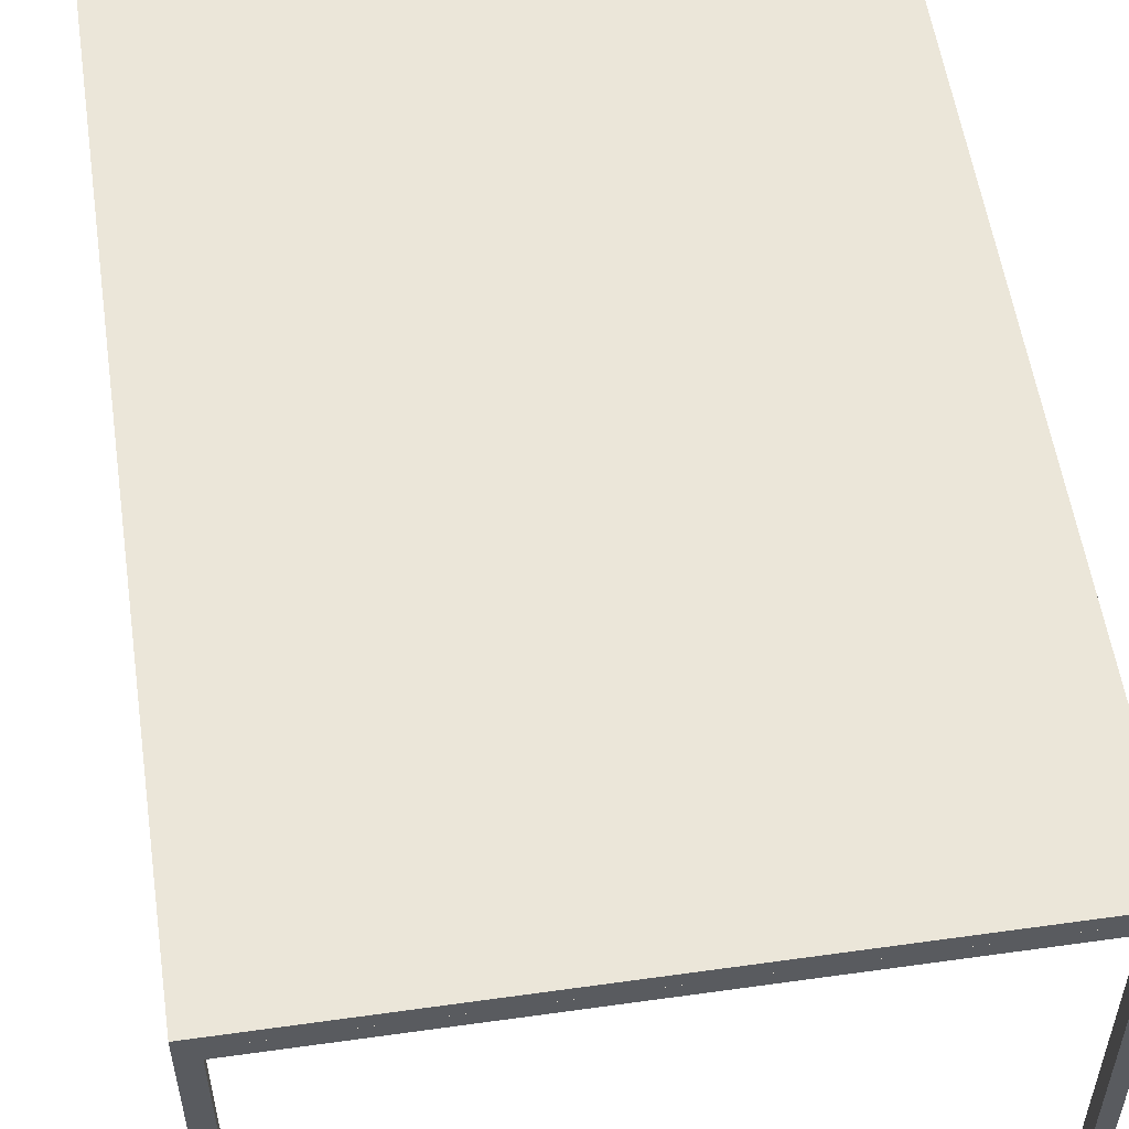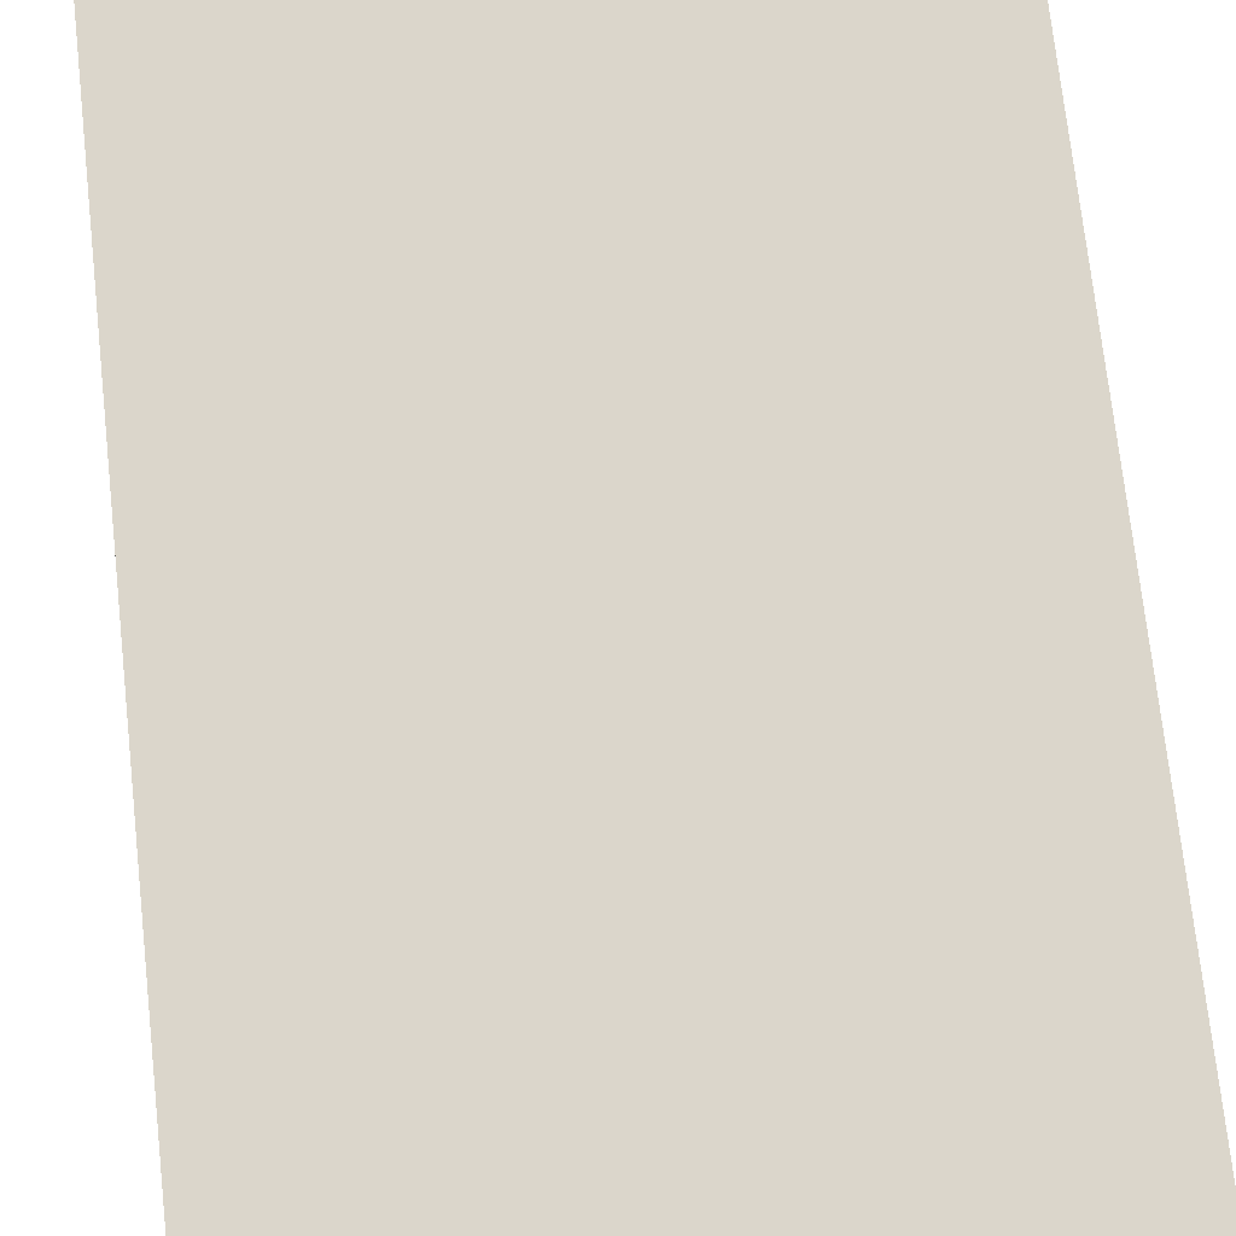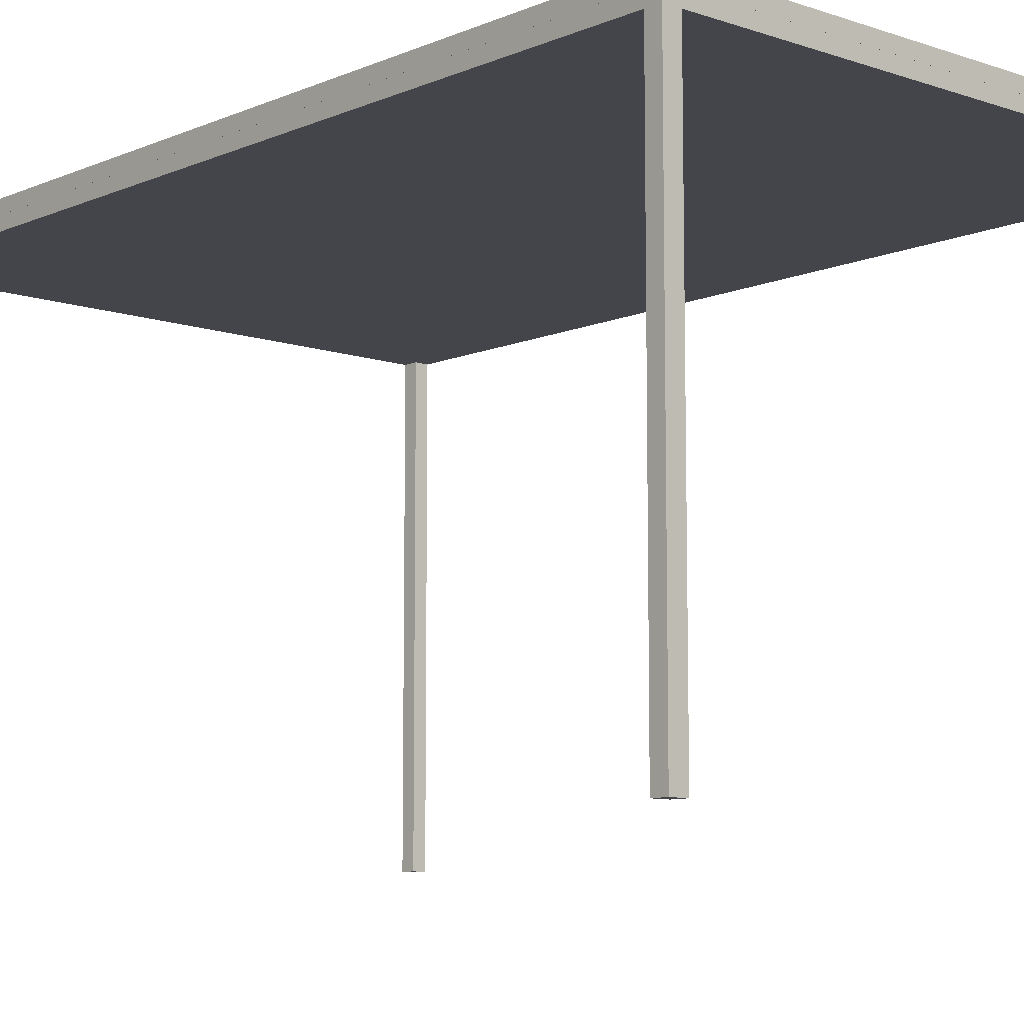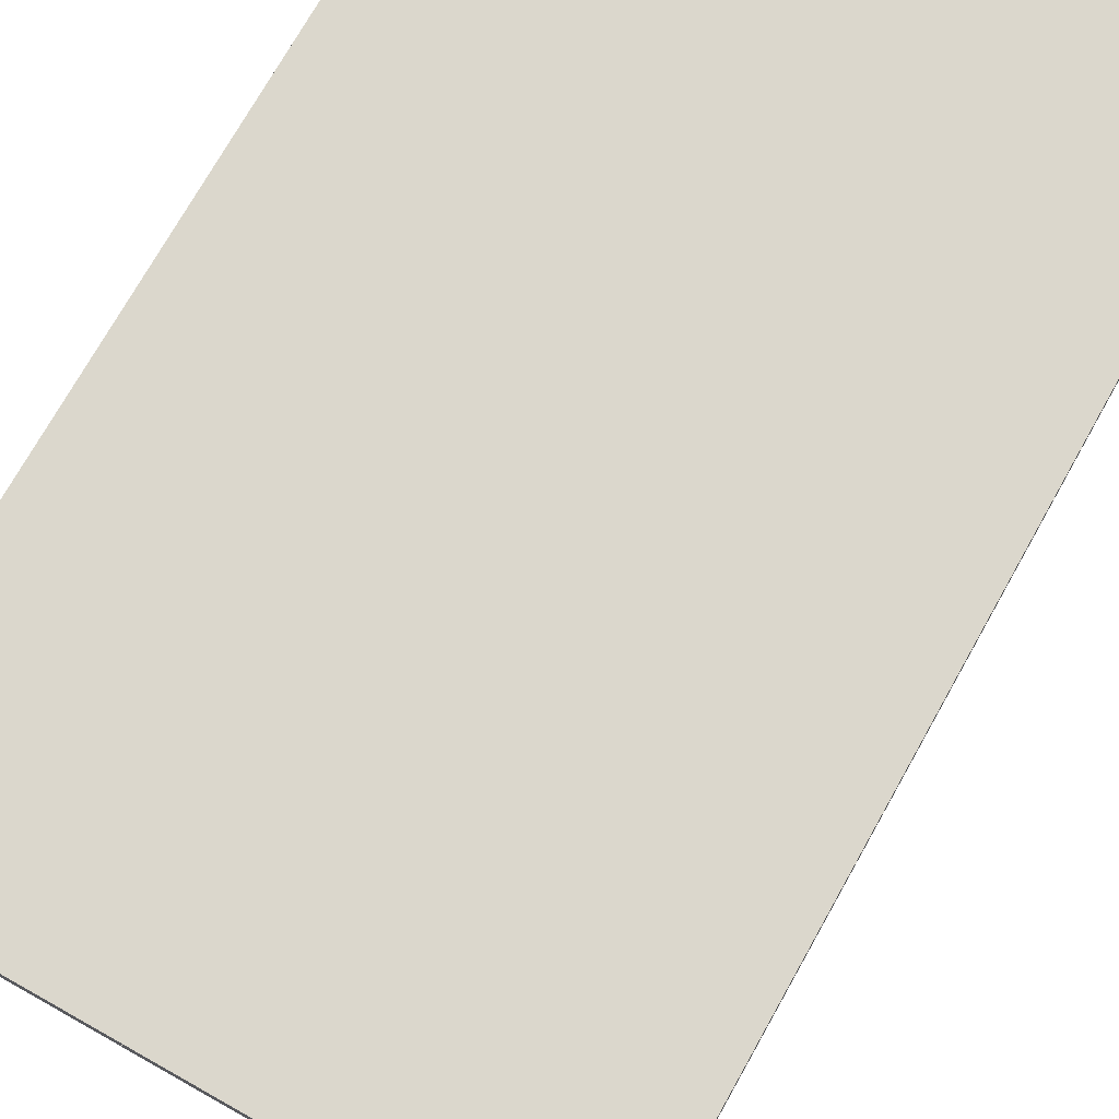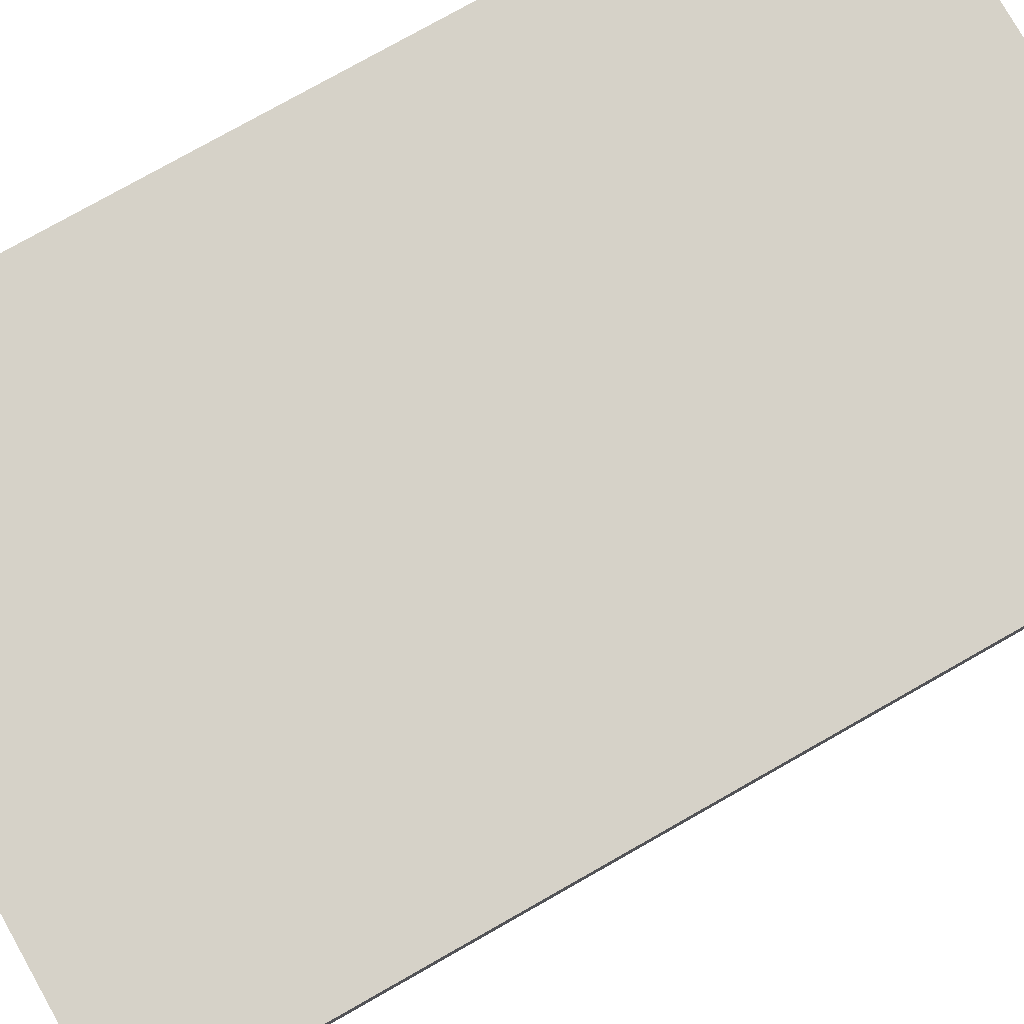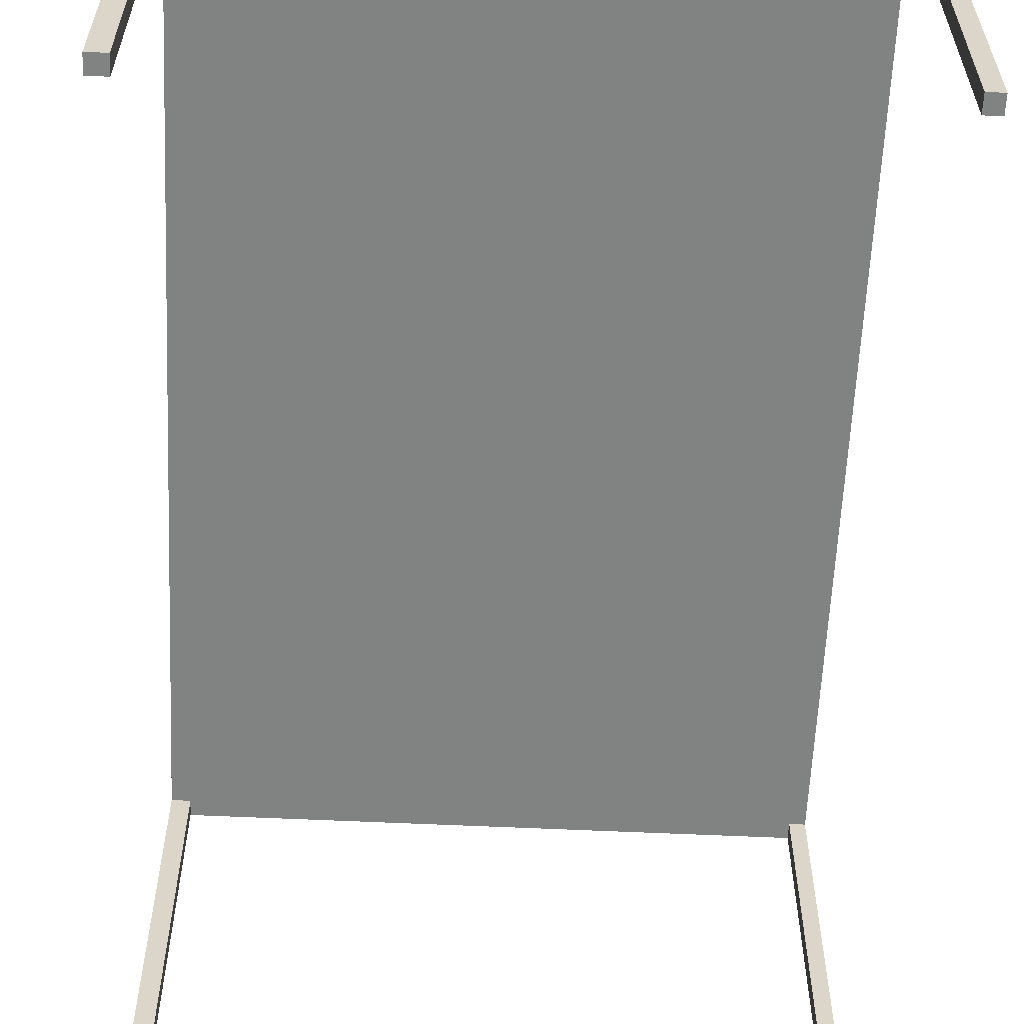
<metadata>
{"format":"obj","ext":"obj","renderer":"f3d","projection":"perspective","resolution":1024,"background":"white","views":[{"elev":55.4,"azim":-8.4,"up":"+Z"},{"elev":73.5,"azim":-6.3,"up":"+Z"},{"elev":-9.2,"azim":-41.9,"up":"+Z"},{"elev":73.4,"azim":29.3,"up":"+Z"},{"elev":77.7,"azim":-119.5,"up":"+Z"},{"elev":-60.6,"azim":-2.7,"up":"+Z"}]}
</metadata>
<code>
o hatch_table_0
v 4.735 9.11 0.7301
v 3.885 9.11 0.7301
v 3.885 10.46 0.7301
v 4.735 10.46 0.7301
v 4.735 9.11 0.7501
v 3.885 9.11 0.7501
v 3.885 10.46 0.7501
v 4.735 10.46 0.7501
v 4.735 10.46 0.7301
v 3.885 10.46 0.7301
v 3.885 9.11 0.7301
v 4.735 9.11 0.7301
v 4.735 10.46 0.7101
v 3.885 10.46 0.7101
v 3.885 9.11 0.7101
v 4.735 9.11 0.7101
v 4.735 10.44 0.7301
v 3.885 10.44 0.7301
v 4.735 10.44 0.7101
v 3.885 10.44 0.7101
v 4.735 9.133 0.7301
v 3.885 9.133 0.7301
v 4.735 9.133 0.7101
v 3.885 9.133 0.7101
v 4.714 10.46 0.7301
v 4.714 9.11 0.7301
v 4.714 10.46 0.7101
v 4.714 9.11 0.7101
v 4.714 10.44 0.7301
v 4.714 10.44 0.7101
v 4.714 9.133 0.7301
v 4.714 9.133 0.7101
v 3.91 10.46 0.7301
v 3.91 9.11 0.7301
v 3.91 10.46 0.7101
v 3.91 9.11 0.7101
v 3.91 10.44 0.7301
v 3.91 10.44 0.7101
v 3.91 9.133 0.7301
v 3.91 9.133 0.7101
v 3.91 9.11 0.000101
v 3.91 9.133 0.000101
v 3.91 10.46 0.000101
v 3.91 10.44 0.000101
v 3.885 9.133 0.000101
v 3.885 10.44 0.000101
v 3.885 9.11 0.000101
v 3.885 10.46 0.000101
v 4.714 9.133 0.000101
v 4.714 9.11 0.000101
v 4.714 10.44 0.000101
v 4.714 10.46 0.000101
v 4.735 9.133 0.000101
v 4.735 10.44 0.000101
v 4.735 9.11 0.000101
v 4.735 10.46 0.000101
f 1 2 3 4
f 5 8 7 6
f 1 5 6 2
f 2 6 7 3
f 3 7 8 4
f 5 1 4 8
f 19 13 9 17
f 18 10 14 20
f 16 23 21 12
f 23 19 17 21
f 11 22 24 15
f 22 18 20 24
f 25 9 13 27
f 12 26 28 16
f 9 25 29 17
f 21 31 26 12
f 17 29 31 21
f 30 19 23 32
f 10 33 35 14
f 33 25 27 35
f 26 34 36 28
f 34 11 15 36
f 25 33 37 29
f 33 10 18 37
f 35 27 30 38
f 31 39 34 26
f 39 22 11 34
f 29 37 39 31
f 37 18 22 39
f 40 32 28 36
f 20 38 40 24
f 38 30 32 40
f 40 36 41 42
f 35 38 44 43
f 24 40 42 45
f 38 20 46 44
f 36 15 47 41
f 14 35 43 48
f 28 32 49 50
f 30 27 52 51
f 32 23 53 49
f 19 30 51 54
f 16 28 50 55
f 27 13 56 52
f 15 24 45 47
f 23 16 55 53
f 20 14 48 46
f 13 19 54 56
f 45 42 41 47
f 48 43 44 46
f 49 53 55 50
f 52 56 54 51

</code>
